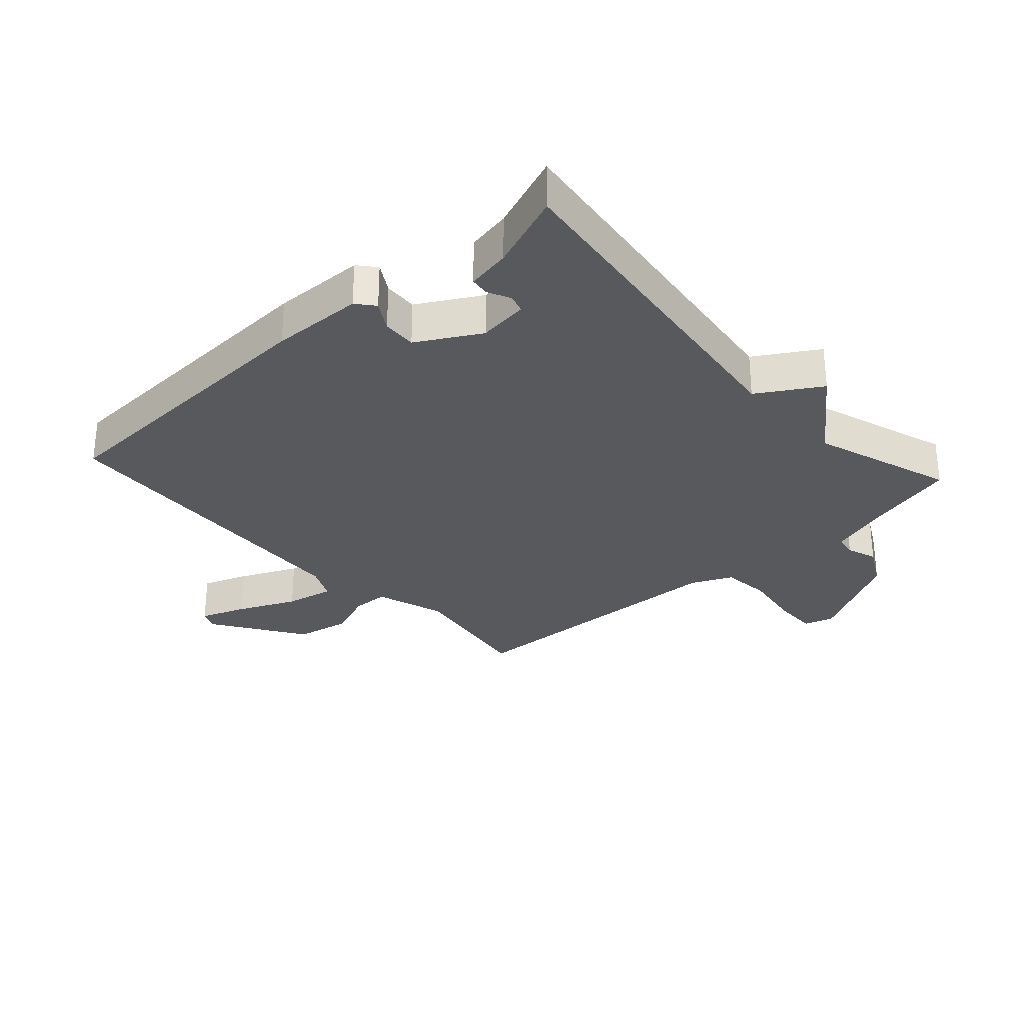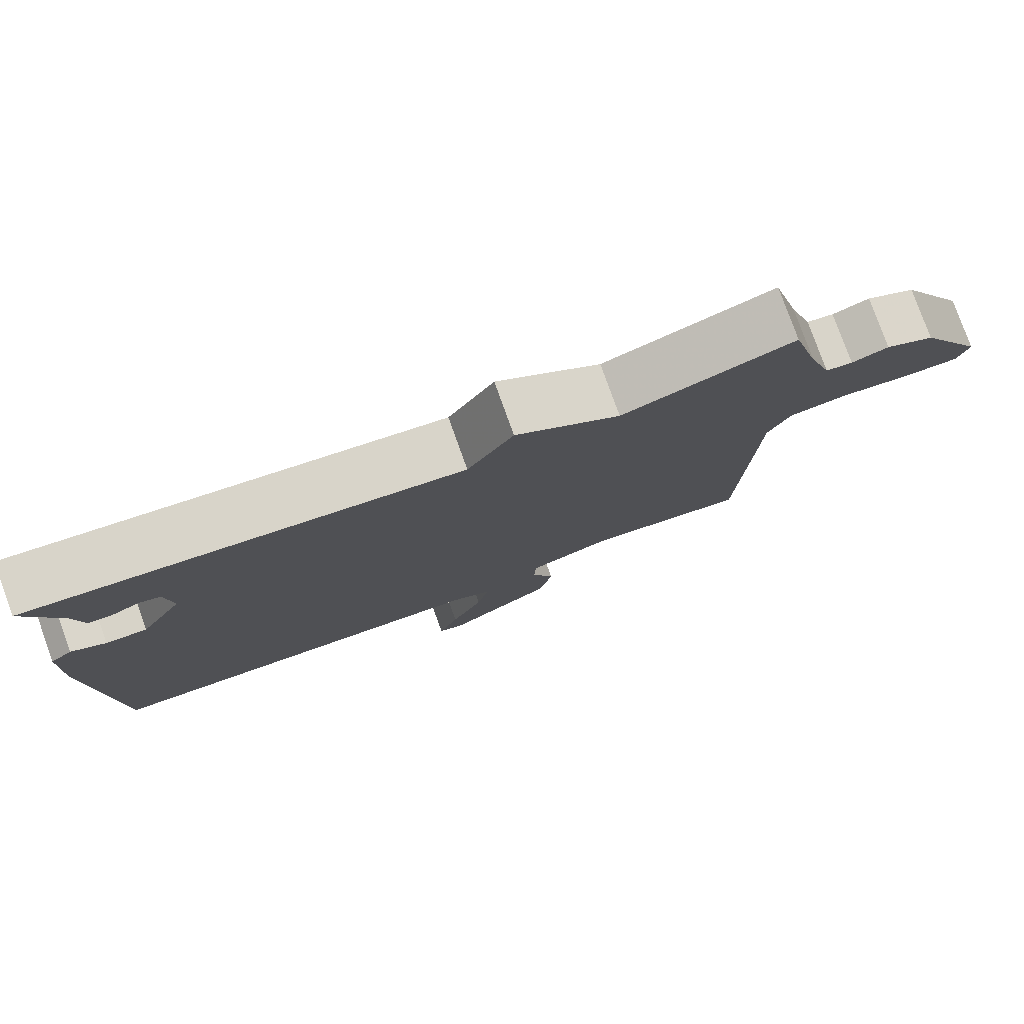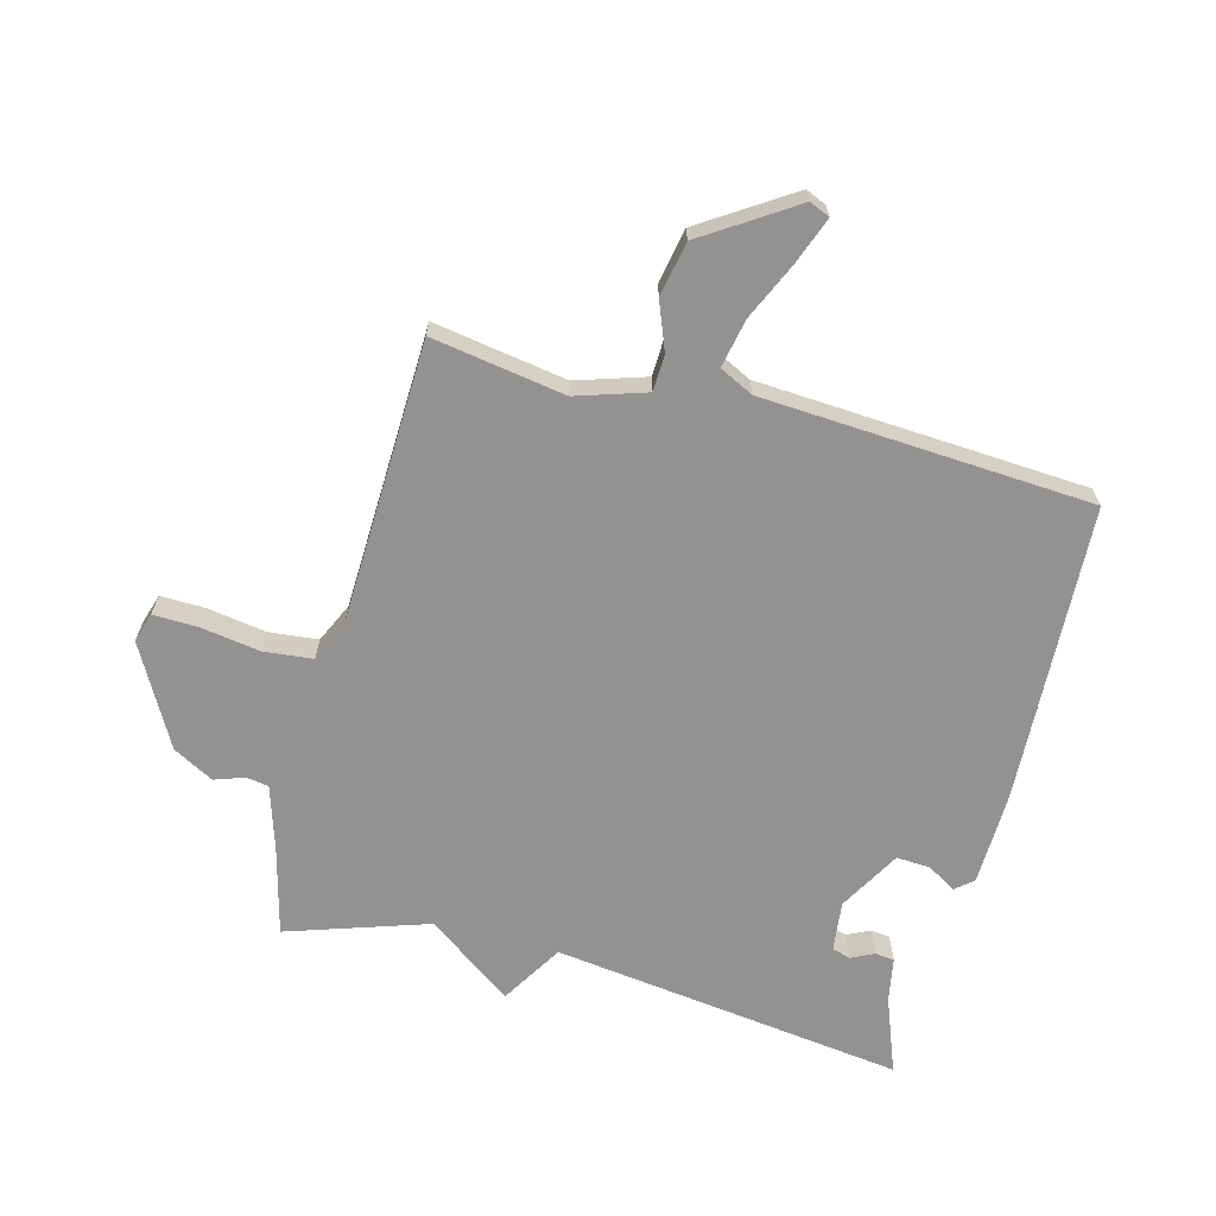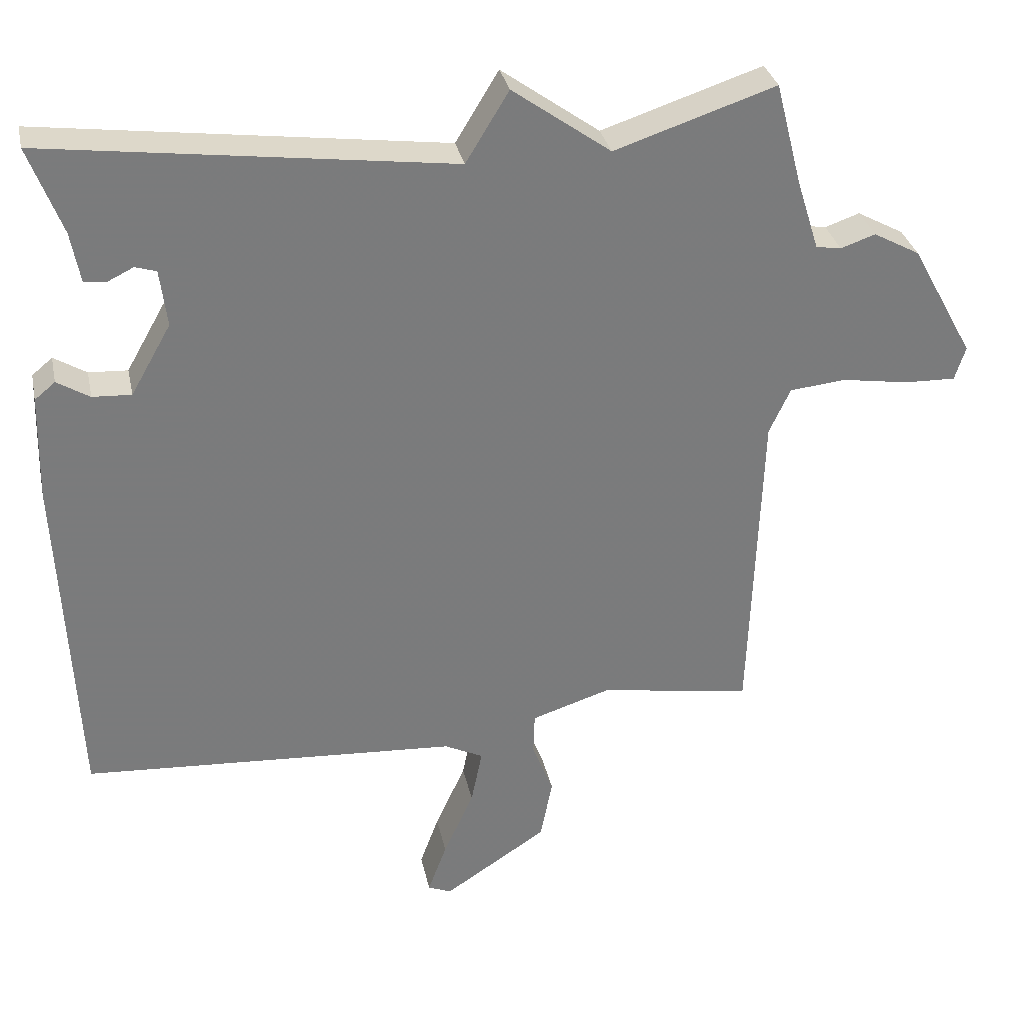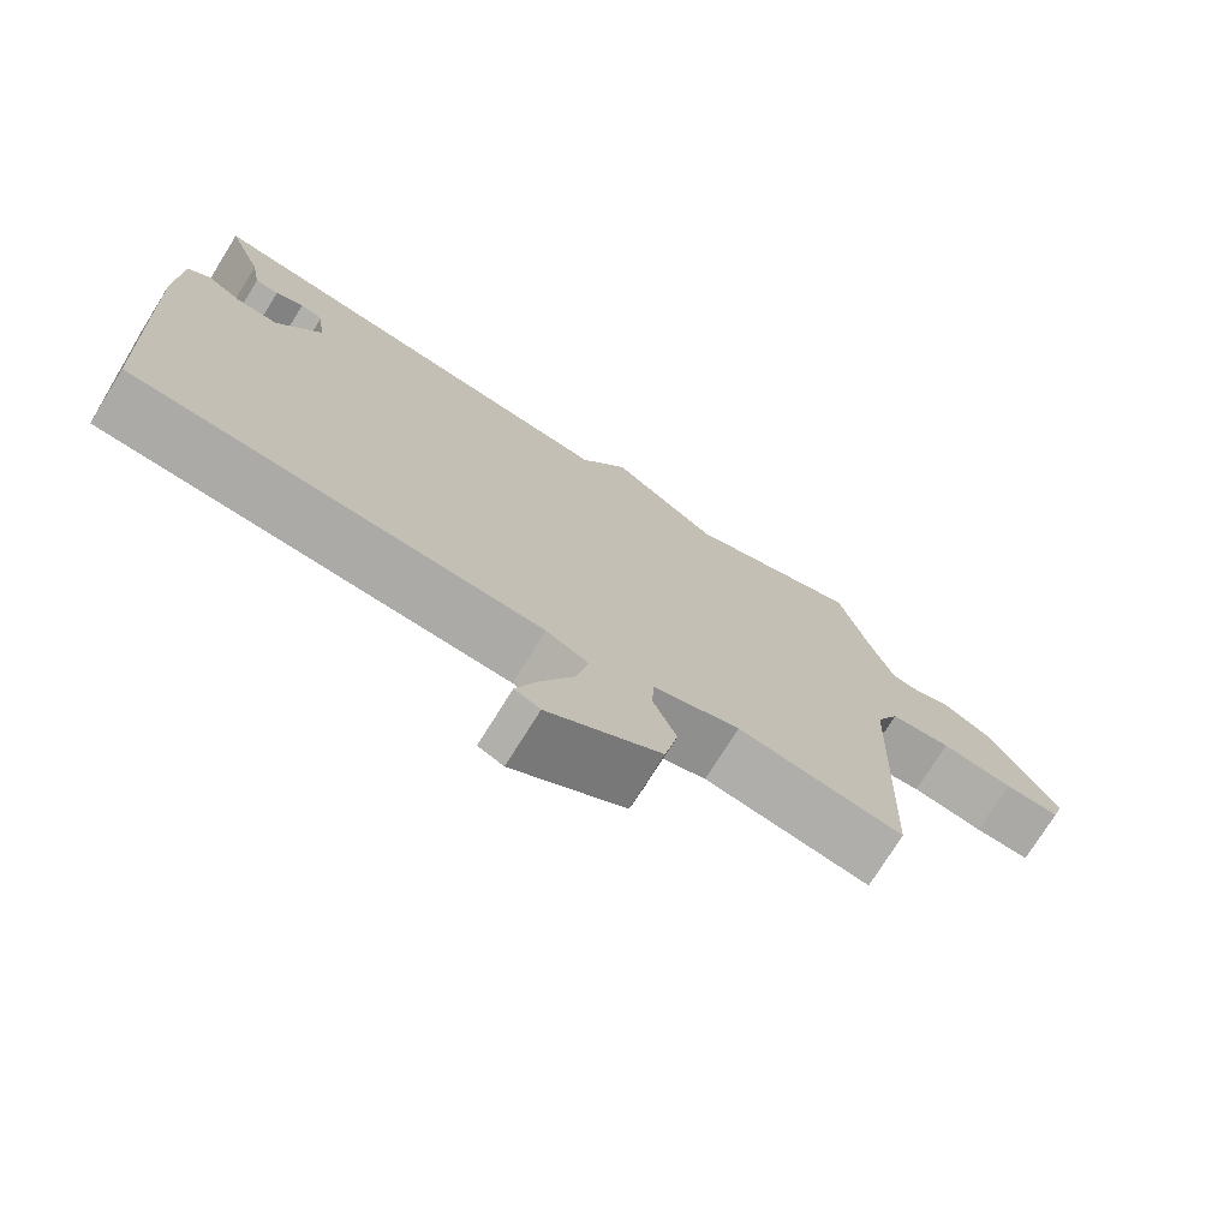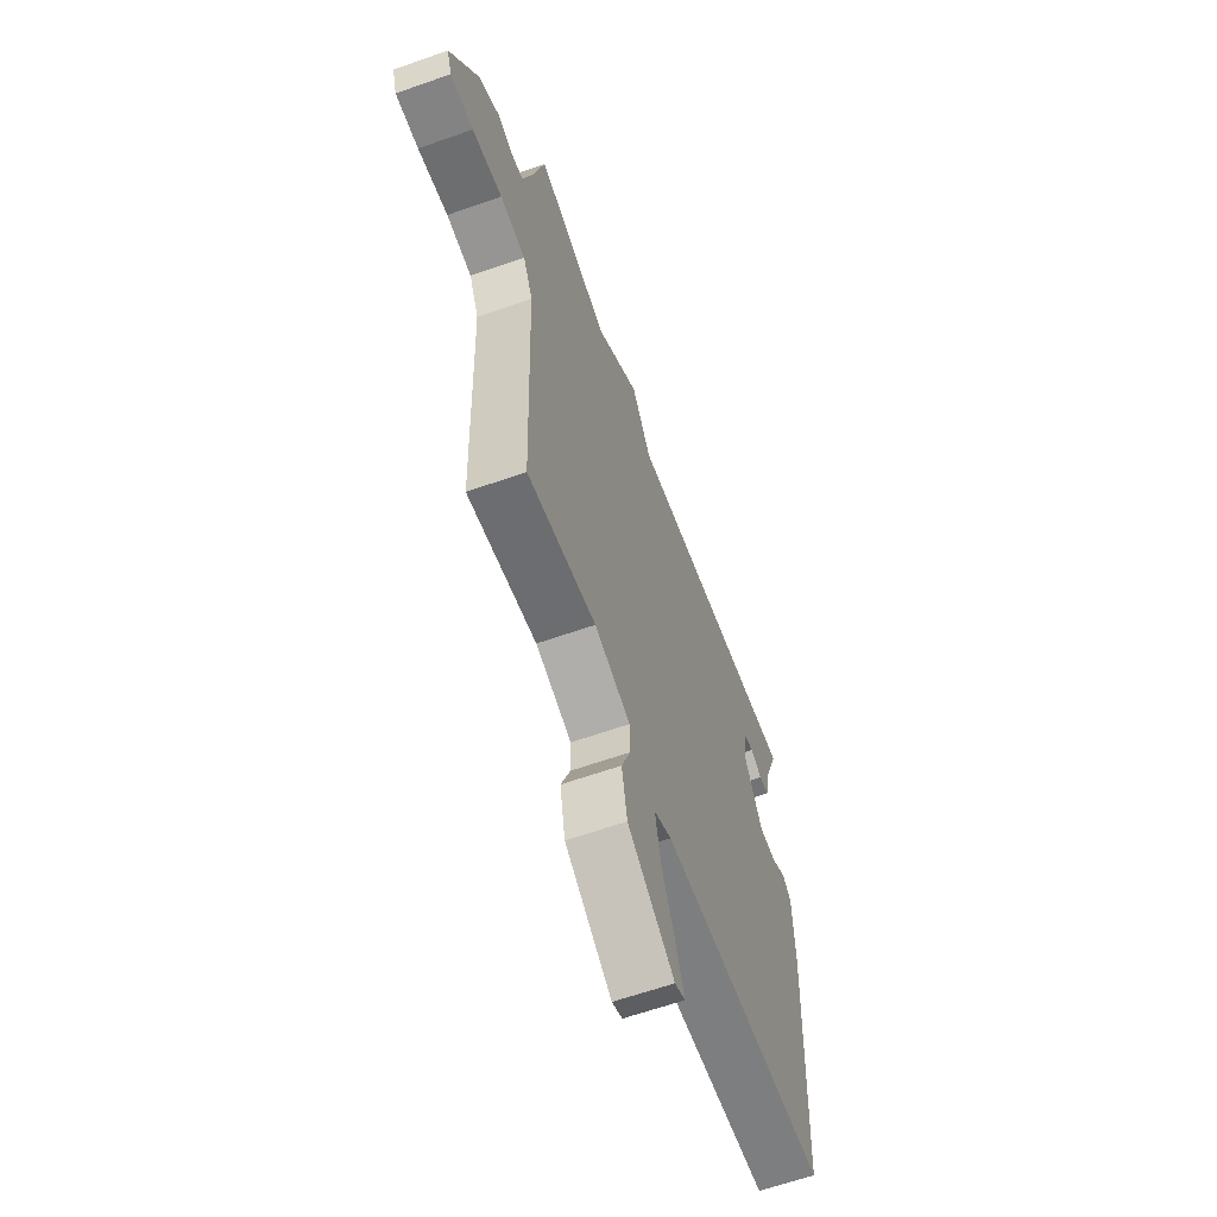
<metadata>
{"format":"obj","ext":"obj","renderer":"f3d","projection":"perspective","resolution":1024,"background":"white","views":[{"elev":-29.6,"azim":-47.8,"up":"+Y"},{"elev":79.1,"azim":-19.8,"up":"+Z"},{"elev":-66.4,"azim":165.2,"up":"+Y"},{"elev":32.0,"azim":-11.9,"up":"+Z"},{"elev":-74.7,"azim":-31.9,"up":"+Z"},{"elev":-62.5,"azim":109.7,"up":"+Z"}]}
</metadata>
<code>
v 0.5 0.07 -0.5
v 0.284 0.07 -0.465
v 0.171 0.07 -0.501
v 0.169 0.07 -0.56
v 0.199 0.07 -0.637
v 0.182 0.07 -0.725
v 0.035 0.07 -0.821
v 0.002 0.07 -0.807
v 0.029 0.07 -0.734
v 0.072 0.07 -0.639
v 0.088 0.07 -0.56
v 0.033 0.07 -0.533
v -0.5 0.07 -0.5
v -0.523 0.07 -0.014
v -0.519 0.07 0.136
v -0.49 0.07 0.16
v -0.444 0.07 0.132
v -0.389 0.07 0.129
v -0.332 0.07 0.229
v -0.342 0.07 0.31
v -0.372 0.07 0.319
v -0.409 0.07 0.301
v -0.44 0.07 0.305
v -0.453 0.07 0.376
v -0.5 0.07 0.5
v 0.072 0.07 0.425
v 0.133 0.07 0.525
v 0.272 0.07 0.425
v 0.5 0.07 0.5
v 0.537 0.07 0.356
v 0.569 0.07 0.254
v 0.605 0.07 0.248
v 0.654 0.07 0.265
v 0.72 0.07 0.229
v 0.809 0.07 0.067
v 0.794 0.07 0.019
v 0.721 0.07 0.021
v 0.626 0.07 0.036
v 0.546 0.07 0.028
v 0.516 0.07 -0.037
v 0.5 0 -0.5
v 0.284 0 -0.465
v 0.171 0 -0.501
v 0.169 0 -0.56
v 0.199 0 -0.637
v 0.182 0 -0.725
v 0.035 0 -0.821
v 0.002 0 -0.807
v 0.029 0 -0.734
v 0.072 0 -0.639
v 0.088 0 -0.56
v 0.033 0 -0.533
v -0.5 0 -0.5
v -0.523 0 -0.014
v -0.519 0 0.136
v -0.49 0 0.16
v -0.444 0 0.132
v -0.389 0 0.129
v -0.332 0 0.229
v -0.342 0 0.31
v -0.372 0 0.319
v -0.409 0 0.301
v -0.44 0 0.305
v -0.453 0 0.376
v -0.5 0 0.5
v 0.072 0 0.425
v 0.133 0 0.525
v 0.272 0 0.425
v 0.5 0 0.5
v 0.537 0 0.356
v 0.569 0 0.254
v 0.605 0 0.248
v 0.654 0 0.265
v 0.72 0 0.229
v 0.809 0 0.067
v 0.794 0 0.019
v 0.721 0 0.021
v 0.626 0 0.036
v 0.546 0 0.028
v 0.516 0 -0.037
f 36 37 38
f 35 36 38
f 34 35 38
f 33 34 38
f 32 33 38
f 31 32 38 39
f 30 31 39 40
f 28 29 30 40
f 40 1 2
f 28 40 2
f 27 28 2
f 26 27 2
f 21 22 23 24
f 24 25 26
f 21 24 26
f 20 21 26
f 15 16 17
f 14 15 17
f 13 14 17
f 12 13 17
f 11 12 17 18
f 8 9 10
f 7 8 10
f 6 7 10
f 5 6 10
f 4 5 10
f 3 4 10 11
f 26 2 3
f 20 26 3
f 19 20 3
f 3 11 18 19
f 78 77 76
f 78 76 75
f 78 75 74
f 78 74 73
f 78 73 72
f 79 78 72 71
f 80 79 71 70
f 80 70 69 68
f 42 41 80
f 42 80 68
f 42 68 67
f 42 67 66
f 64 63 62 61
f 66 65 64
f 66 64 61
f 66 61 60
f 57 56 55
f 57 55 54
f 57 54 53
f 57 53 52
f 58 57 52 51
f 50 49 48
f 50 48 47
f 50 47 46
f 50 46 45
f 50 45 44
f 51 50 44 43
f 43 42 66
f 43 66 60
f 43 60 59
f 59 58 51 43
f 1 41 42 2
f 2 42 43 3
f 3 43 44 4
f 4 44 45 5
f 5 45 46 6
f 6 46 47 7
f 7 47 48 8
f 8 48 49 9
f 9 49 50 10
f 10 50 51 11
f 11 51 52 12
f 12 52 53 13
f 13 53 54 14
f 14 54 55 15
f 15 55 56 16
f 16 56 57 17
f 17 57 58 18
f 18 58 59 19
f 19 59 60 20
f 20 60 61 21
f 21 61 62 22
f 22 62 63 23
f 23 63 64 24
f 24 64 65 25
f 25 65 66 26
f 26 66 67 27
f 27 67 68 28
f 28 68 69 29
f 29 69 70 30
f 30 70 71 31
f 31 71 72 32
f 32 72 73 33
f 33 73 74 34
f 34 74 75 35
f 35 75 76 36
f 36 76 77 37
f 37 77 78 38
f 38 78 79 39
f 39 79 80 40
f 40 80 41 1

</code>
